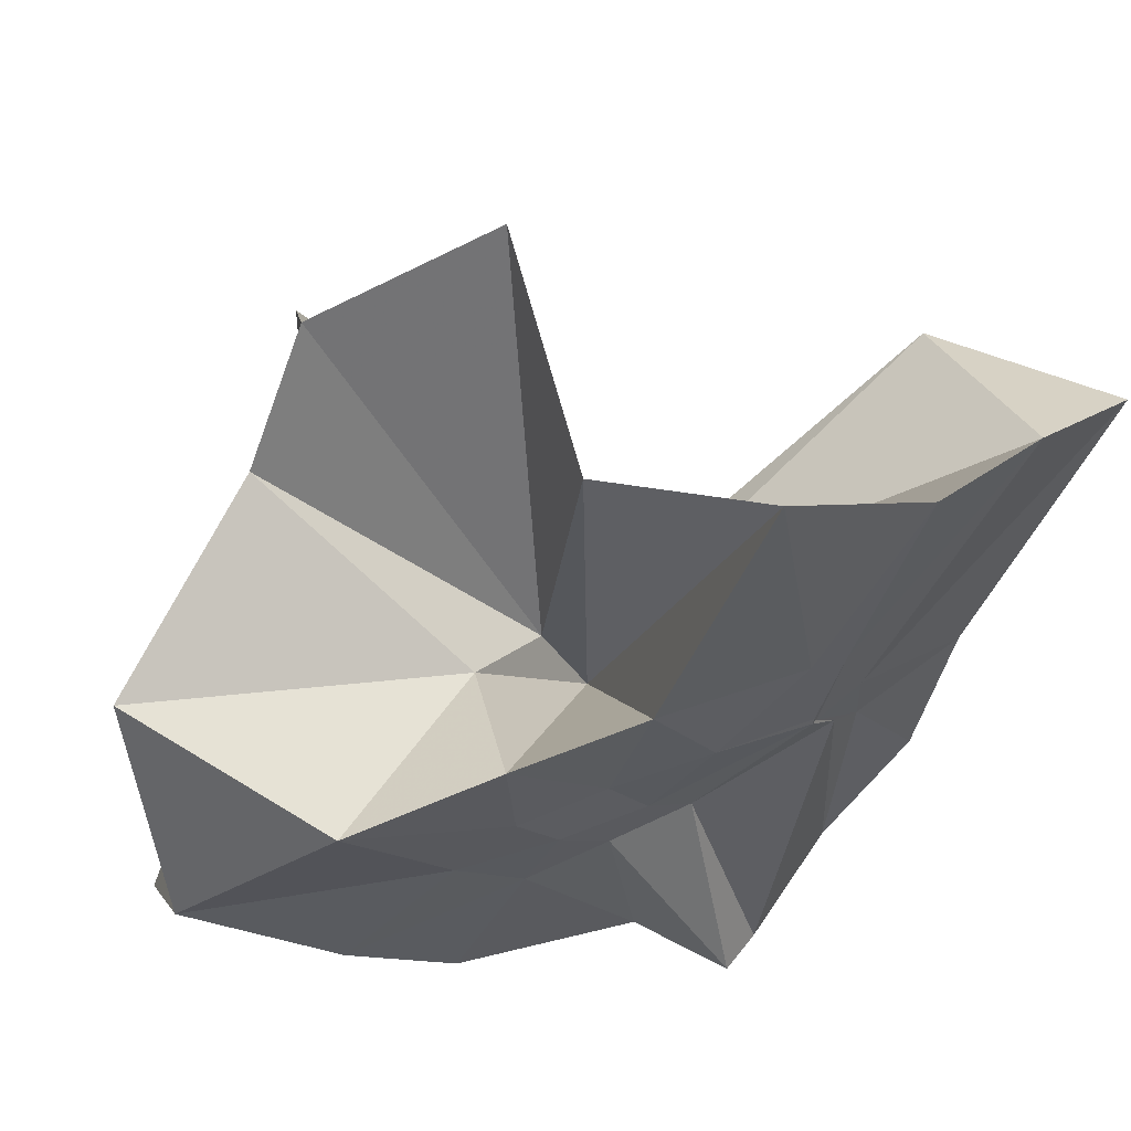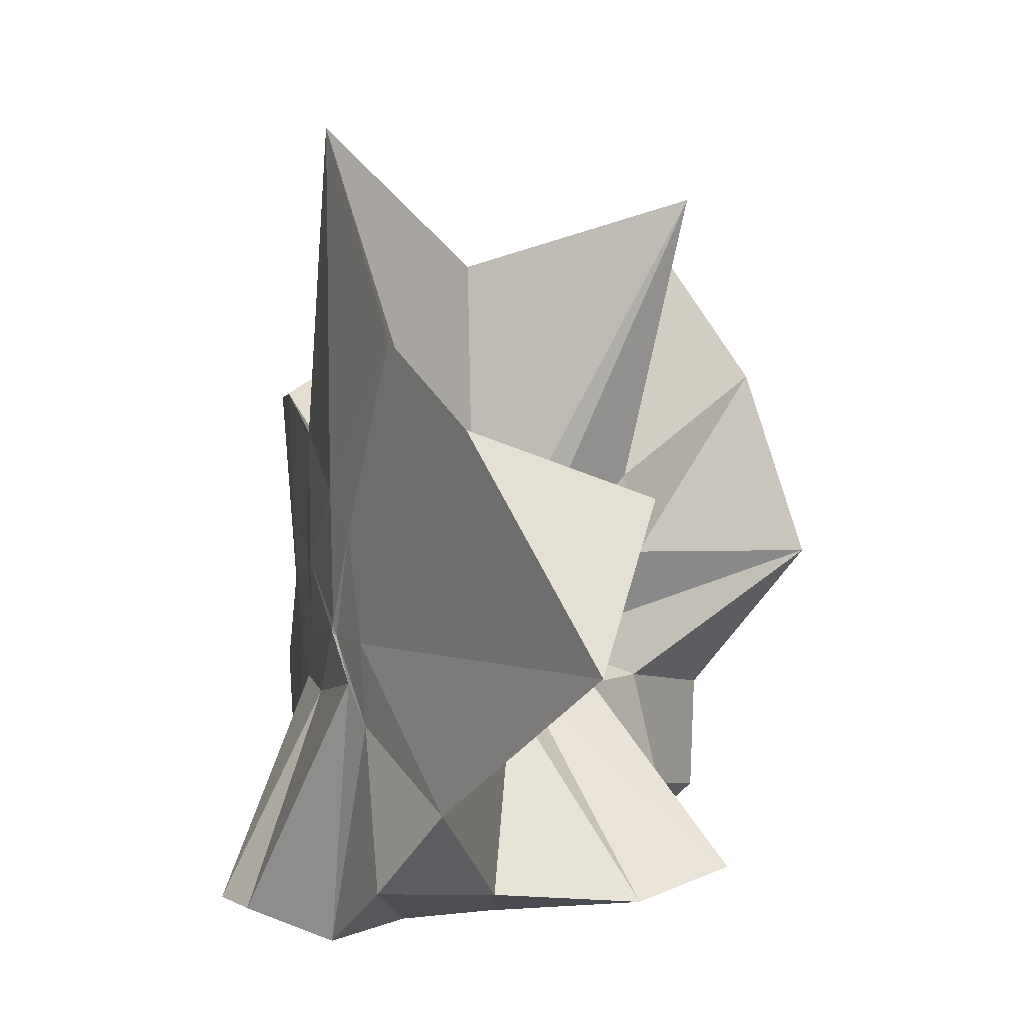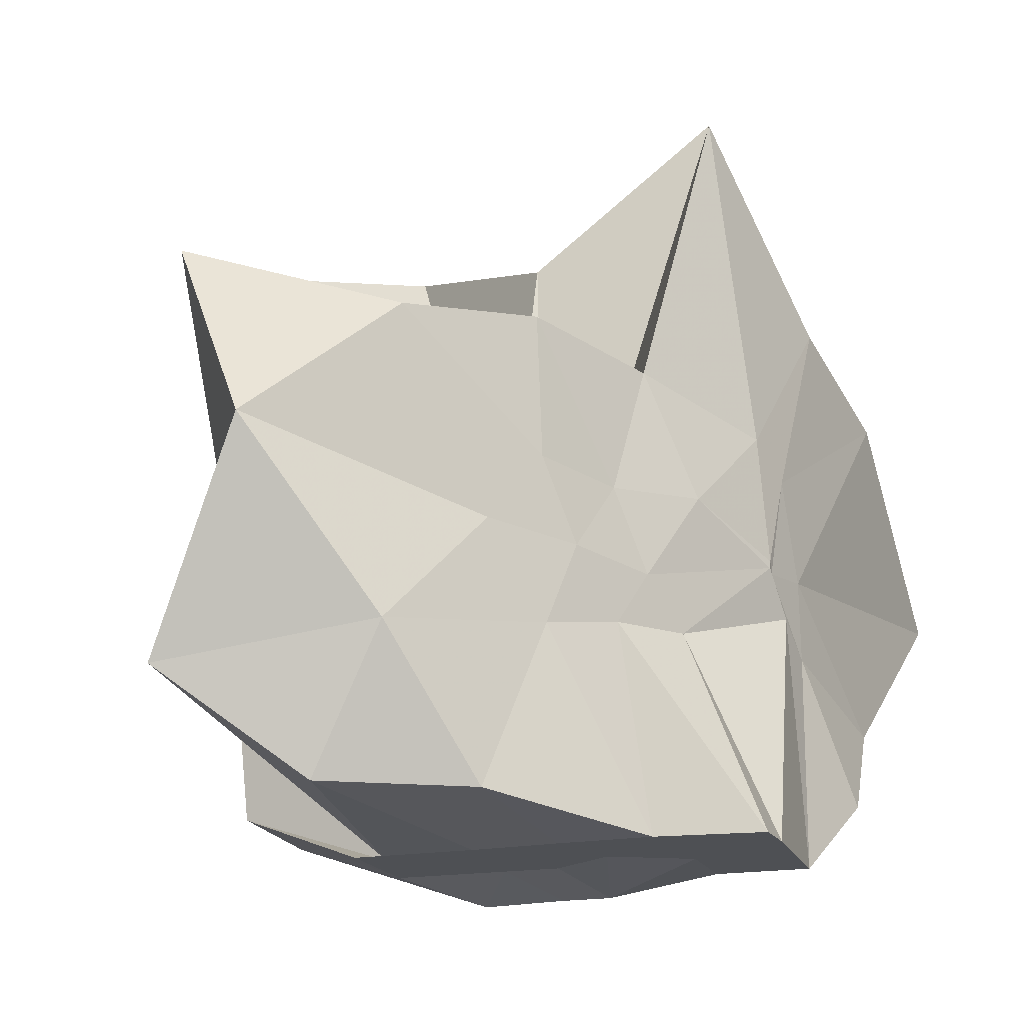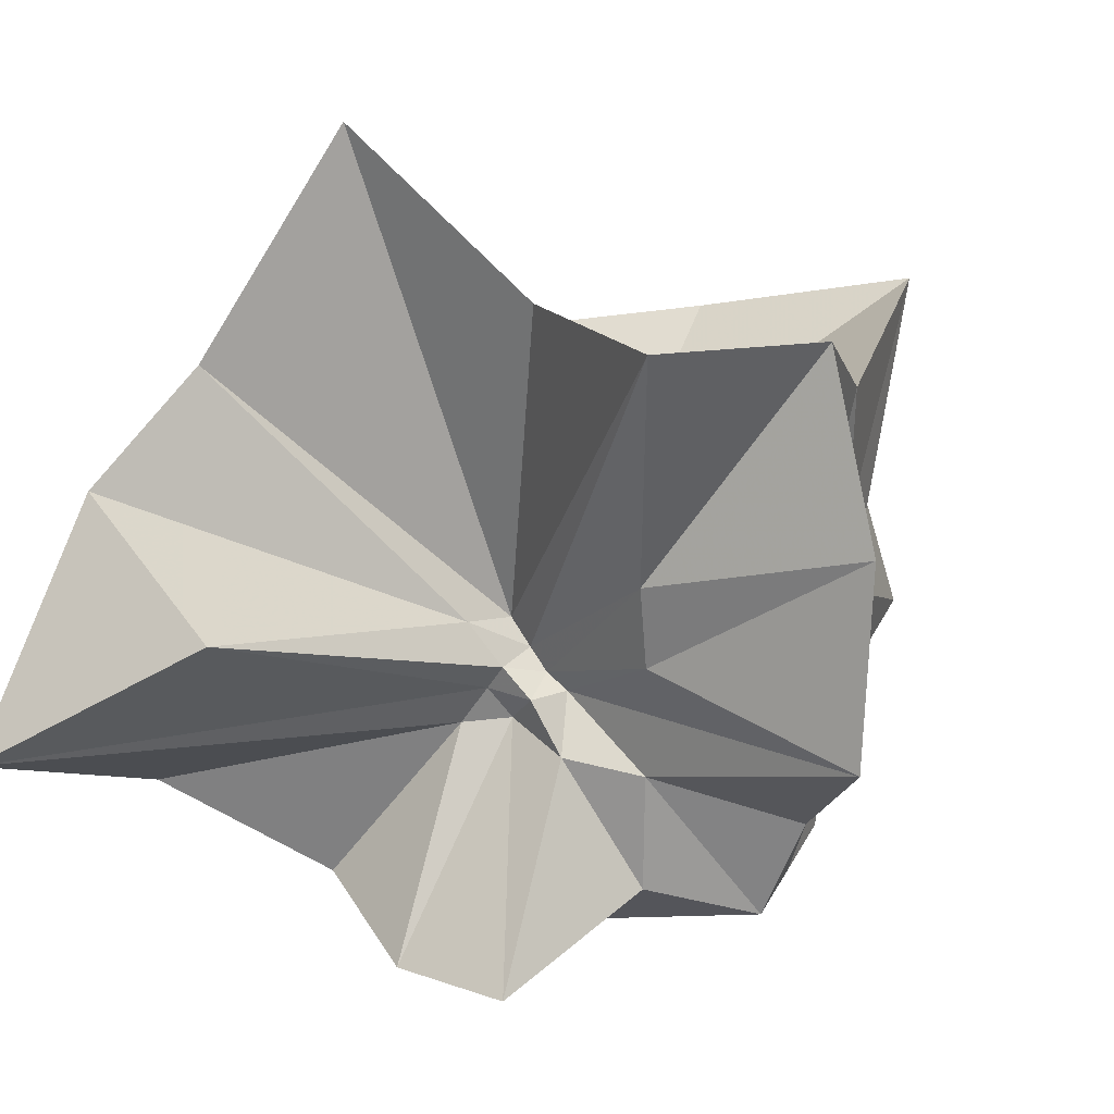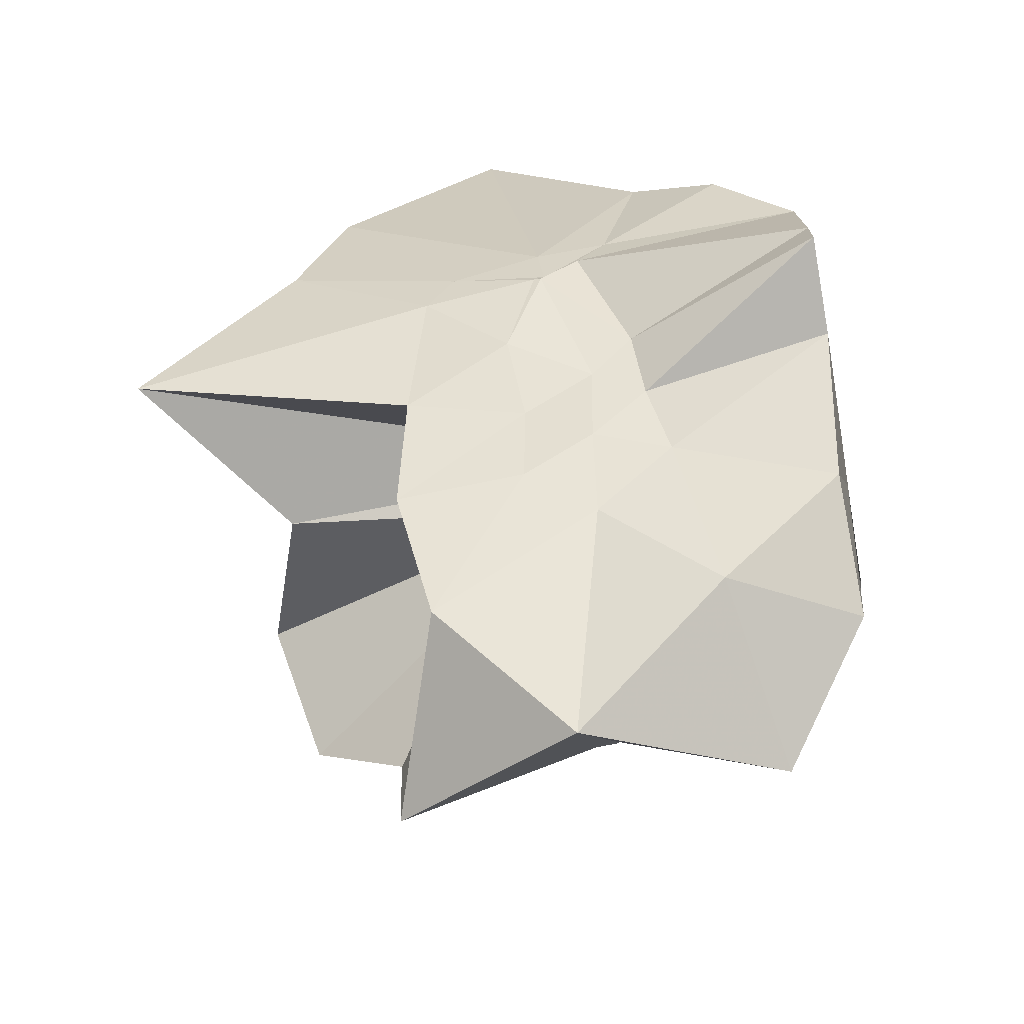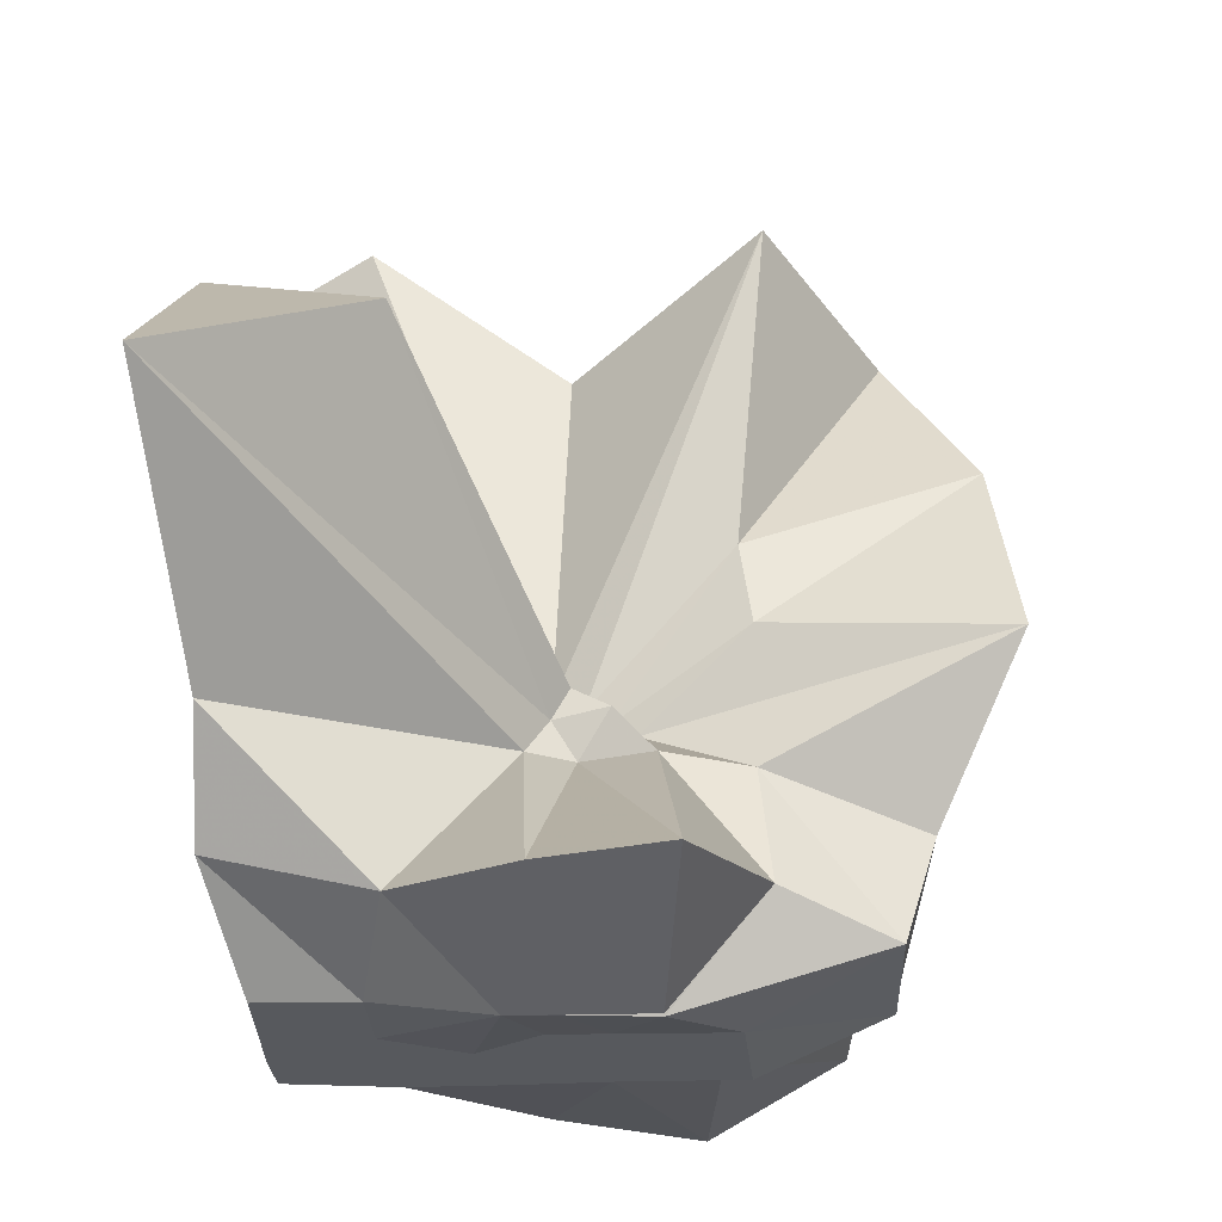
<metadata>
{"format":"obj","ext":"obj","renderer":"f3d","projection":"perspective","resolution":1024,"background":"white","views":[{"elev":63.8,"azim":33.8,"up":"+Z"},{"elev":10.7,"azim":136.0,"up":"+Z"},{"elev":-19.0,"azim":17.1,"up":"+Z"},{"elev":35.0,"azim":-155.0,"up":"+Z"},{"elev":-74.8,"azim":99.7,"up":"+Y"},{"elev":-29.5,"azim":-178.5,"up":"+Z"}]}
</metadata>
<code>
v -0.6089 -0.08313 0.258
v -0.5906 -0.08236 -0.3569
v -0.3882 -0.03222 -0.05677
v -0.3804 -0.0003552 0.0341
v -0.3272 0.2161 0.1603
v -0.4825 0.2884 0.09152
v -0.6129 -0.004133 -0.0892
v -0.6432 -0.0365 -0.107
v -0.762 0.006253 -0.03598
v -0.9593 -0.02395 0.1221
v -0.8661 -0.1373 0.02056
v -0.8745 -0.2 0.02422
v -0.8434 -0.4342 0.1601
v -0.6377 -0.4096 0.09223
v -0.546 -0.2815 -0.01754
v -0.4998 -0.2031 -0.027
v -0.4376 -0.1246 -0.01813
v -0.3882 -0.0278 -0.06858
v -0.3726 0.02494 -0.06404
v -0.3079 0.3958 -0.01769
v -0.5968 -0.004051 -0.1183
v -0.6461 0.005148 -0.1106
v -0.6659 -0.03302 -0.1194
v -0.9802 0.04086 -0.06018
v -0.8665 -0.1373 -0.06105
v -0.8745 -0.2 -0.05587
v -0.8767 -0.2186 -0.06085
v -0.7511 -0.5097 -0.03367
v -0.5841 -0.3255 -0.08721
v -0.5239 -0.2469 -0.09422
v -0.4769 -0.1712 -0.1041
v -0.3882 -0.03438 -0.06432
v -0.3726 0.03077 -0.1412
v -0.3378 0.1725 -0.188
v -0.5767 0.01201 -0.1545
v -0.6185 -0.01253 -0.1522
v -0.6832 0.01724 -0.1577
v -0.7617 0.001414 -0.1652
v -0.9052 -0.04421 -0.206
v -0.8667 -0.1373 -0.1451
v -0.8745 -0.2 -0.1765
v -0.8481 -0.455 -0.2352
v -0.6487 -0.4186 -0.201
v -0.5457 -0.2716 -0.1732
v -0.498 -0.2021 -0.157
v -0.4539 -0.1299 -0.1519
v -0.3804 -0.002162 -0.108
v -0.3333 0.0902 -0.2784
v -0.4755 0.09404 -0.3118
v -0.5877 0.1759 -0.3254
v -0.7022 0.1851 -0.3147
v -0.7725 0.02745 -0.2785
v -0.8745 -0.01998 -0.3098
v -0.8745 -0.08956 -0.3098
v -0.8745 -0.1637 -0.3098
v -0.7326 -0.1632 -0.3569
v -0.7199 -0.3952 -0.3333
v -0.5864 -0.3333 -0.3344
v -0.4705 -0.1948 -0.3569
v -0.3681 -0.1843 -0.3569
v -0.3647 -0.1403 -0.3569
v -0.3647 -0.01177 -0.3569
v -0.3957 -0.04314 0.06629
v -0.3609 0.08019 0.2208
v -0.5774 -0.003878 -0.04766
v -0.6217 -0.04588 -0.09043
v -0.7508 -0.003259 0.04355
v -0.8819 -0.1001 0.2784
v -0.8745 -0.2 0.1754
v -0.6502 -0.1925 0.01837
v -0.5486 -0.2892 0.1169
v -0.4772 -0.1716 0.09755
v -0.4271 -0.07971 0.3986
v -0.5951 -0.0601 -0.07333
v -0.7771 0.05356 0.3222
v -0.6406 -0.1017 -0.05528
v -0.6003 -0.08539 -0.1443
v -0.454 -0.01177 -0.3569
v -0.5608 -0.003918 -0.3725
v -0.6863 -0.002498 -0.3726
v -0.6863 -0.003918 -0.3747
v -0.749 -0.08236 -0.3569
v -0.7566 -0.1851 -0.3569
v -0.642 -0.1868 -0.3569
v -0.5594 -0.192 -0.3569
v -0.4677 -0.1922 -0.3569
v -0.4569 -0.08766 -0.3569
v -0.5612 -0.003918 -0.3726
v -0.6078 -0.003917 -0.3726
v -0.6432 -0.08236 -0.3569
v -0.6207 -0.1849 -0.3569
v -0.5322 -0.1223 -0.3569
f 3 18 4
f 4 18 19
f 4 19 5
f 5 19 20
f 5 20 6
f 6 20 21
f 6 21 7
f 7 21 22
f 7 22 8
f 8 22 23
f 8 23 9
f 9 23 24
f 9 24 10
f 10 24 25
f 10 25 11
f 11 25 26
f 11 26 12
f 12 26 27
f 12 27 13
f 13 27 28
f 13 28 14
f 14 28 29
f 14 29 15
f 15 29 30
f 15 30 16
f 16 30 31
f 16 31 17
f 17 31 32
f 17 32 3
f 3 32 18
f 18 33 19
f 19 33 34
f 19 34 20
f 20 34 35
f 20 35 21
f 21 35 36
f 21 36 22
f 22 36 37
f 22 37 23
f 23 37 38
f 23 38 24
f 24 38 39
f 24 39 25
f 25 39 40
f 25 40 26
f 26 40 41
f 26 41 27
f 27 41 42
f 27 42 28
f 28 42 43
f 28 43 29
f 29 43 44
f 29 44 30
f 30 44 45
f 30 45 31
f 31 45 46
f 31 46 32
f 32 46 47
f 32 47 18
f 18 47 33
f 33 48 34
f 34 48 49
f 34 49 35
f 35 49 50
f 35 50 36
f 36 50 51
f 36 51 37
f 37 51 52
f 37 52 38
f 38 52 53
f 38 53 39
f 39 53 54
f 39 54 40
f 40 54 55
f 40 55 41
f 41 55 56
f 41 56 42
f 42 56 57
f 42 57 43
f 43 57 58
f 43 58 44
f 44 58 59
f 44 59 45
f 45 59 60
f 45 60 46
f 46 60 61
f 46 61 47
f 47 61 62
f 47 62 33
f 33 62 48
f 63 64 73
f 64 74 73
f 64 65 74
f 65 66 74
f 66 75 74
f 66 67 75
f 67 68 75
f 68 76 75
f 68 69 76
f 69 70 76
f 70 77 76
f 70 71 77
f 71 72 77
f 72 73 77
f 72 63 73
f 78 88 79
f 79 88 89
f 79 89 80
f 80 89 81
f 81 89 90
f 81 90 82
f 82 90 83
f 83 90 91
f 83 91 84
f 84 91 85
f 85 91 92
f 85 92 86
f 86 92 87
f 87 92 88
f 87 88 78
f 3 4 63
f 63 4 64
f 4 5 64
f 64 5 65
f 5 6 65
f 6 7 65
f 65 7 66
f 7 8 66
f 66 8 67
f 8 9 67
f 9 10 67
f 67 10 68
f 10 11 68
f 68 11 69
f 11 12 69
f 12 13 69
f 69 13 70
f 13 14 70
f 70 14 71
f 14 15 71
f 15 16 71
f 71 16 72
f 16 17 72
f 72 17 63
f 17 3 63
f 48 78 49
f 49 78 79
f 49 79 50
f 50 79 80
f 50 80 51
f 51 80 52
f 52 80 81
f 52 81 53
f 53 81 82
f 53 82 54
f 54 82 55
f 55 82 83
f 55 83 56
f 56 83 84
f 56 84 57
f 57 84 58
f 58 84 85
f 58 85 59
f 59 85 86
f 59 86 60
f 60 86 61
f 61 86 87
f 61 87 62
f 62 87 78
f 62 78 48
f 73 74 1
f 74 75 1
f 75 76 1
f 76 77 1
f 77 73 1
f 89 88 2
f 90 89 2
f 91 90 2
f 92 91 2
f 88 92 2

</code>
